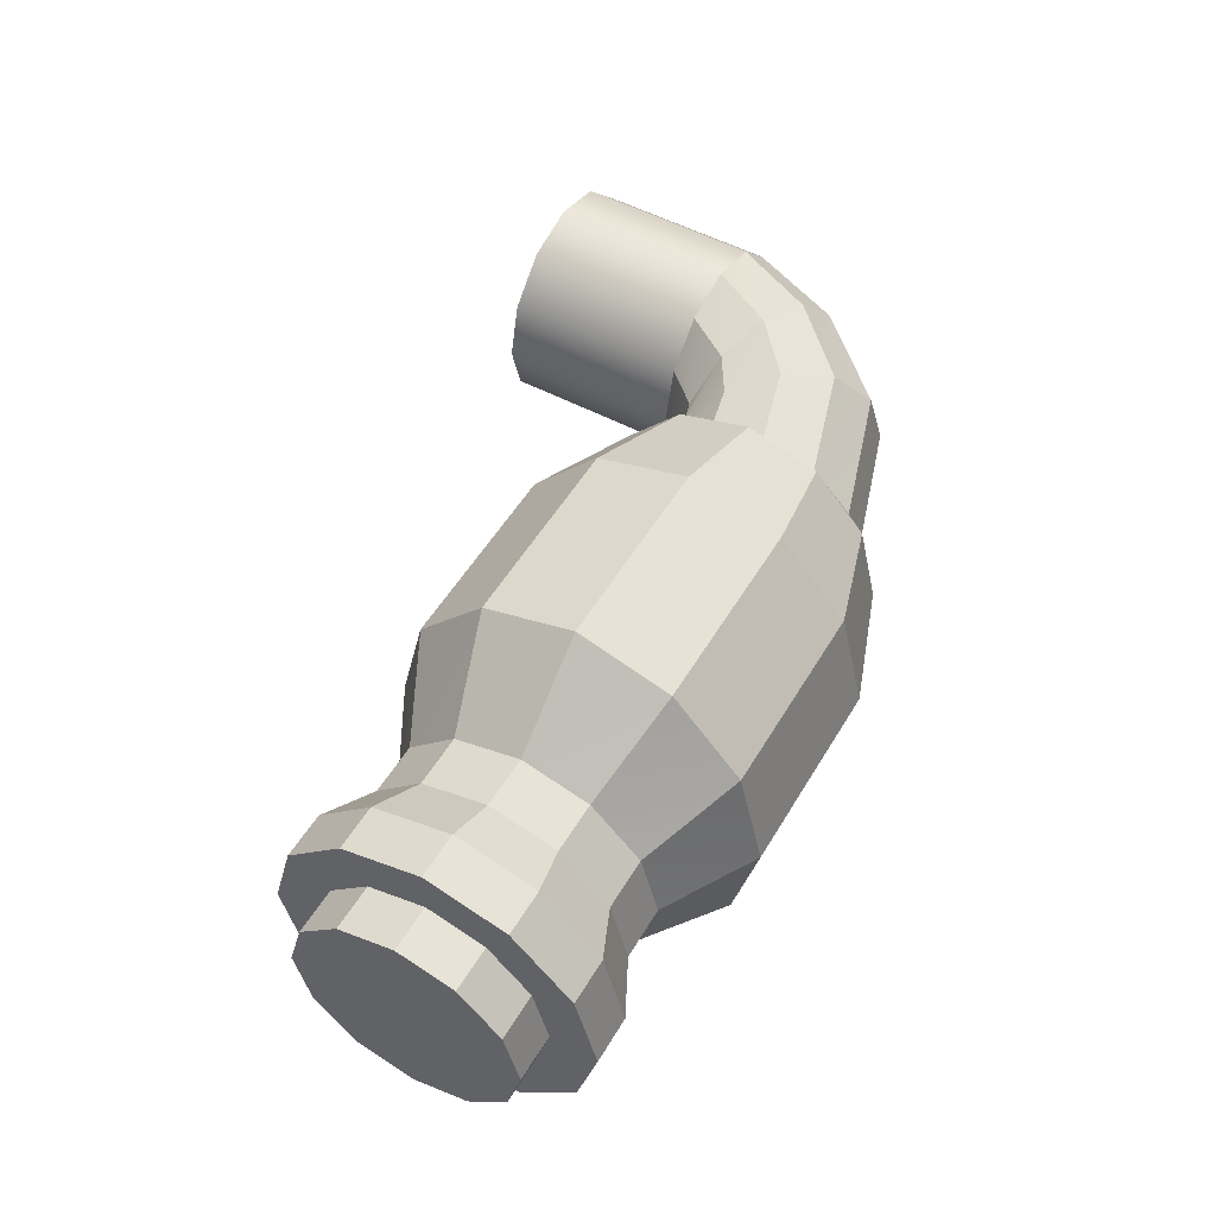
<metadata>
{"format":"obj","ext":"obj","renderer":"f3d","projection":"perspective","resolution":1024,"background":"white","views":[{"elev":52.2,"azim":119.9,"up":"+Z"}]}
</metadata>
<code>
g pb_Mesh133622
v -0.6 0 0
v -0.6 1 0
v -0.5196 0 0.3
v -0.5196 1 0.3
v -0.5196 0 0.3
v -0.5196 1 0.3
v -0.3 0 0.5196
v -0.3 1 0.5196
v -0.3 0 0.5196
v -0.3 1 0.5196
v 2.623e-08 0 0.6
v 2.623e-08 1 0.6
v 2.623e-08 0 0.6
v 2.623e-08 1 0.6
v 0.3 0 0.5196
v 0.3 1 0.5196
v 0.3 0 0.5196
v 0.3 1 0.5196
v 0.5196 0 0.3
v 0.5196 1 0.3
v 0.5196 0 0.3
v 0.5196 1 0.3
v 0.6 0 -5.245e-08
v 0.6 1 -5.245e-08
v 0.6 0 -5.245e-08
v 0.6 1 -5.245e-08
v 0.5196 0 -0.3
v 0.5196 1 -0.3
v 0.5196 0 -0.3
v 0.5196 1 -0.3
v 0.3 0 -0.5196
v 0.3 1 -0.5196
v 0.3 0 -0.5196
v 0.3 1 -0.5196
v -7.155e-09 0 -0.6
v -7.155e-09 1 -0.6
v -7.155e-09 0 -0.6
v -7.155e-09 1 -0.6
v -0.3 0 -0.5196
v -0.3 1 -0.5196
v -0.3 0 -0.5196
v -0.3 1 -0.5196
v -0.5196 0 -0.3
v -0.5196 1 -0.3
v -0.5196 0 -0.3
v -0.5196 1 -0.3
v -0.6 0 0
v -0.6 1 0
v -0.5196 0 0.3
v -0 0 0
v -0.6 0 0
v -0.3 0 0.5196
v 2.623e-08 0 0.6
v 0.3 0 0.5196
v 0.5196 0 0.3
v 0.6 0 -5.245e-08
v 0.5196 0 -0.3
v 0.3 0 -0.5196
v -7.155e-09 0 -0.6
v -0.3 0 -0.5196
v -0.5196 0 -0.3
v 4.429 2.382 -2.084e-09
v 4.429 1.76 -2.227e-09
v 4.429 2.299 0.3103
v 4.429 2.071 0.5375
v 4.429 1.76 0.6206
v 4.429 1.449 0.5375
v 4.429 1.221 0.3103
v 4.429 1.137 -1.511e-09
v 4.429 1.221 -0.3103
v 4.429 1.449 -0.5375
v 4.429 1.76 -0.6206
v 4.429 2.071 -0.5375
v 4.429 2.299 -0.3103
v -0.6 1 0
v -0.5196 1 -0.3
v -0.3658 1.572 0
v -0.2902 1.544 -0.3
v -0.5196 1 0.3
v -0.6 1 0
v -0.2902 1.544 0.3
v -0.3658 1.572 0
v -0.5196 1 -0.3
v -0.3 1 -0.5196
v -0.2902 1.544 -0.3
v -0.08387 1.469 -0.5196
v -0.3 1 -0.5196
v -7.155e-09 1 -0.6
v -0.08387 1.469 -0.5196
v 0.198 1.366 -0.6
v -7.155e-09 1 -0.6
v 0.3 1 -0.5196
v 0.198 1.366 -0.6
v 0.4799 1.264 -0.5196
v 0.3 1 -0.5196
v 0.5196 1 -0.3
v 0.4799 1.264 -0.5196
v 0.6863 1.189 -0.3
v 0.5196 1 -0.3
v 0.6 1 -5.245e-08
v 0.6863 1.189 -0.3
v 0.7619 1.161 0
v 0.6 1 -5.245e-08
v 0.5196 1 0.3
v 0.7619 1.161 0
v 0.6863 1.189 0.3
v 0.5196 1 0.3
v 0.3 1 0.5196
v 0.6863 1.189 0.3
v 0.4799 1.264 0.5196
v 0.3 1 0.5196
v 2.623e-08 1 0.6
v 0.4799 1.264 0.5196
v 0.198 1.366 0.6
v 2.623e-08 1 0.6
v -0.3 1 0.5196
v 0.198 1.366 0.6
v -0.08387 1.469 0.5196
v -0.3 1 0.5196
v -0.5196 1 0.3
v -0.08387 1.469 0.5196
v -0.2902 1.544 0.3
v -0.3658 1.572 0
v -0.2902 1.544 -0.3
v 0.1214 2.088 0
v 0.173 2.027 -0.3
v -0.2902 1.544 0.3
v -0.3658 1.572 0
v 0.173 2.027 0.3
v 0.1214 2.088 0
v -0.2902 1.544 -0.3
v -0.08387 1.469 -0.5196
v 0.173 2.027 -0.3
v 0.3142 1.859 -0.5196
v -0.08387 1.469 -0.5196
v 0.198 1.366 -0.6
v 0.3142 1.859 -0.5196
v 0.507 1.629 -0.6
v 0.198 1.366 -0.6
v 0.4799 1.264 -0.5196
v 0.507 1.629 -0.6
v 0.6999 1.399 -0.5196
v 0.4799 1.264 -0.5196
v 0.6863 1.189 -0.3
v 0.6999 1.399 -0.5196
v 0.841 1.231 -0.3
v 0.6863 1.189 -0.3
v 0.7619 1.161 0
v 0.841 1.231 -0.3
v 0.8927 1.169 0
v 0.7619 1.161 0
v 0.6863 1.189 0.3
v 0.8927 1.169 0
v 0.841 1.231 0.3
v 0.6863 1.189 0.3
v 0.4799 1.264 0.5196
v 0.841 1.231 0.3
v 0.4799 1.264 0.5196
v 0.6999 1.399 0.5196
v 0.841 1.231 0.3
v 0.4799 1.264 0.5196
v 0.198 1.366 0.6
v 0.6999 1.399 0.5196
v 0.507 1.629 0.6
v 0.198 1.366 0.6
v -0.08387 1.469 0.5196
v 0.507 1.629 0.6
v 0.3142 1.859 0.5196
v -0.08387 1.469 0.5196
v -0.2902 1.544 0.3
v 0.3142 1.859 0.5196
v 0.173 2.027 0.3
v 0.1214 2.088 0
v 0.173 2.027 -0.3
v 0.9589 2.36 0
v 0.9589 2.28 -0.3
v 0.173 2.027 0.3
v 0.1214 2.088 0
v 0.9589 2.28 0.3
v 0.9589 2.36 0
v 0.173 2.027 -0.3
v 0.3142 1.859 -0.5196
v 0.9589 2.28 -0.3
v 0.9589 2.06 -0.5196
v 0.3142 1.859 -0.5196
v 0.507 1.629 -0.6
v 0.9589 2.06 -0.5196
v 0.9589 1.76 -0.6
v 0.507 1.629 -0.6
v 0.6999 1.399 -0.5196
v 0.9589 1.76 -0.6
v 0.9589 1.46 -0.5196
v 0.6999 1.399 -0.5196
v 0.841 1.231 -0.3
v 0.9589 1.46 -0.5196
v 0.9589 1.24 -0.3
v 0.841 1.231 -0.3
v 0.8927 1.169 0
v 0.9589 1.24 -0.3
v 0.9589 1.16 0
v 0.8927 1.169 0
v 0.841 1.231 0.3
v 0.9589 1.16 0
v 0.9589 1.24 0.3
v 0.841 1.231 0.3
v 0.6999 1.399 0.5196
v 0.9589 1.24 0.3
v 0.9589 1.46 0.5196
v 0.6999 1.399 0.5196
v 0.507 1.629 0.6
v 0.9589 1.46 0.5196
v 0.9589 1.76 0.6
v 0.507 1.629 0.6
v 0.3142 1.859 0.5196
v 0.9589 1.76 0.6
v 0.9589 2.06 0.5196
v 0.3142 1.859 0.5196
v 0.173 2.027 0.3
v 0.9589 2.06 0.5196
v 0.9589 2.28 0.3
v 0.9589 2.36 0
v 0.9589 2.28 -0.3
v 1.146 2.54 -6.619e-10
v 1.146 2.435 -0.432
v 0.9589 2.28 0.3
v 0.9589 2.36 0
v 1.146 2.435 0.432
v 1.146 2.54 -6.619e-10
v 0.9589 2.28 -0.3
v 0.9589 2.06 -0.5196
v 1.146 2.435 -0.432
v 1.146 2.15 -0.7482
v 0.9589 2.06 -0.5196
v 0.9589 1.76 -0.6
v 1.146 2.15 -0.7482
v 1.146 1.76 -0.864
v 0.9589 1.76 -0.6
v 0.9589 1.46 -0.5196
v 1.146 1.76 -0.864
v 1.146 1.37 -0.7482
v 0.9589 1.46 -0.5196
v 0.9589 1.24 -0.3
v 1.146 1.37 -0.7482
v 1.146 1.084 -0.432
v 0.9589 1.24 -0.3
v 0.9589 1.16 0
v 1.146 1.084 -0.432
v 1.146 0.98 -5.474e-10
v 0.9589 1.16 0
v 0.9589 1.24 0.3
v 1.146 0.98 -5.474e-10
v 1.146 1.084 0.432
v 0.9589 1.24 0.3
v 0.9589 1.46 0.5196
v 1.146 1.084 0.432
v 0.9589 1.46 0.5196
v 1.146 1.37 0.7482
v 1.146 1.084 0.432
v 0.9589 1.46 0.5196
v 0.9589 1.76 0.6
v 1.146 1.37 0.7482
v 1.146 1.76 0.864
v 0.9589 1.76 0.6
v 0.9589 2.06 0.5196
v 1.146 1.76 0.864
v 1.146 2.15 0.7482
v 0.9589 2.06 0.5196
v 0.9589 2.28 0.3
v 1.146 2.15 0.7482
v 0.9589 2.28 0.3
v 1.146 2.435 0.432
v 1.146 2.15 0.7482
v 1.146 2.54 -6.619e-10
v 1.146 2.435 -0.432
v 1.787 2.774 -3.522e-10
v 1.787 2.638 -0.5616
v 1.146 2.435 0.432
v 1.146 2.54 -6.619e-10
v 1.787 2.638 0.5616
v 1.787 2.774 -3.522e-10
v 1.146 2.435 -0.432
v 1.146 2.15 -0.7482
v 1.787 2.638 -0.5616
v 1.787 2.267 -0.9727
v 1.146 2.15 -0.7482
v 1.146 1.76 -0.864
v 1.787 2.267 -0.9727
v 1.787 1.76 -1.123
v 1.146 1.76 -0.864
v 1.146 1.37 -0.7482
v 1.787 1.76 -1.123
v 1.787 1.253 -0.9727
v 1.146 1.37 -0.7482
v 1.146 1.084 -0.432
v 1.787 1.253 -0.9727
v 1.787 0.8818 -0.5616
v 1.146 1.084 -0.432
v 1.146 0.98 -5.474e-10
v 1.787 0.8818 -0.5616
v 1.787 0.746 -1.316e-10
v 1.146 0.98 -5.474e-10
v 1.146 1.084 0.432
v 1.787 0.746 -1.316e-10
v 1.787 0.8818 0.5616
v 1.146 1.084 0.432
v 1.146 1.37 0.7482
v 1.787 0.8818 0.5616
v 1.787 1.253 0.9727
v 1.146 1.37 0.7482
v 1.146 1.76 0.864
v 1.787 1.253 0.9727
v 1.787 1.76 1.123
v 1.146 1.76 0.864
v 1.146 2.15 0.7482
v 1.787 1.76 1.123
v 1.787 2.267 0.9727
v 1.146 2.15 0.7482
v 1.146 2.435 0.432
v 1.787 2.267 0.9727
v 1.787 2.638 0.5616
v 1.787 2.774 -3.522e-10
v 1.787 2.638 -0.5616
v 2.86 2.774 -3.522e-10
v 2.86 2.638 -0.5616
v 1.787 2.638 0.5616
v 1.787 2.774 -3.522e-10
v 2.86 2.638 0.5616
v 2.86 2.774 -3.522e-10
v 1.787 2.638 -0.5616
v 1.787 2.267 -0.9727
v 2.86 2.638 -0.5616
v 2.86 2.267 -0.9727
v 1.787 2.267 -0.9727
v 1.787 1.76 -1.123
v 2.86 2.267 -0.9727
v 2.86 1.76 -1.123
v 1.787 1.76 -1.123
v 1.787 1.253 -0.9727
v 2.86 1.76 -1.123
v 2.86 1.253 -0.9727
v 1.787 1.253 -0.9727
v 1.787 0.8818 -0.5616
v 2.86 1.253 -0.9727
v 2.86 0.8818 -0.5616
v 1.787 0.8818 -0.5616
v 1.787 0.746 -1.316e-10
v 2.86 0.8818 -0.5616
v 2.86 0.746 -6.796e-11
v 1.787 0.746 -1.316e-10
v 1.787 0.8818 0.5616
v 2.86 0.746 -6.796e-11
v 2.86 0.8818 0.5616
v 1.787 0.8818 0.5616
v 1.787 1.253 0.9727
v 2.86 0.8818 0.5616
v 2.86 1.253 0.9727
v 1.787 1.253 0.9727
v 1.787 1.76 1.123
v 2.86 1.253 0.9727
v 2.86 1.76 1.123
v 1.787 1.76 1.123
v 1.787 2.267 0.9727
v 2.86 1.76 1.123
v 2.86 2.267 0.9727
v 1.787 2.267 0.9727
v 1.787 2.638 0.5616
v 2.86 2.267 0.9727
v 2.86 2.638 0.5616
v 2.86 2.774 -3.522e-10
v 2.86 2.638 -0.5616
v 3.36 2.49 -4.683e-10
v 3.36 2.392 -0.3639
v 2.86 2.638 0.5616
v 2.86 2.774 -3.522e-10
v 3.36 2.392 0.3639
v 3.36 2.49 -4.683e-10
v 2.86 2.638 -0.5616
v 2.86 2.267 -0.9727
v 3.36 2.392 -0.3639
v 3.36 2.125 -0.6303
v 2.86 2.267 -0.9727
v 2.86 1.76 -1.123
v 3.36 2.125 -0.6303
v 3.36 1.76 -0.7278
v 2.86 1.76 -1.123
v 2.86 1.253 -0.9727
v 3.36 1.76 -0.7278
v 3.36 1.395 -0.6303
v 2.86 1.253 -0.9727
v 2.86 0.8818 -0.5616
v 3.36 1.395 -0.6303
v 3.36 1.128 -0.3639
v 2.86 0.8818 -0.5616
v 2.86 0.746 -6.796e-11
v 3.36 1.128 -0.3639
v 3.36 1.03 -2.428e-10
v 2.86 0.746 -6.796e-11
v 2.86 0.8818 0.5616
v 3.36 1.03 -2.428e-10
v 3.36 1.128 0.3639
v 2.86 0.8818 0.5616
v 2.86 1.253 0.9727
v 3.36 1.128 0.3639
v 3.36 1.395 0.6303
v 2.86 1.253 0.9727
v 2.86 1.76 1.123
v 3.36 1.395 0.6303
v 3.36 1.76 0.7278
v 2.86 1.76 1.123
v 2.86 2.267 0.9727
v 3.36 1.76 0.7278
v 3.36 2.125 0.6303
v 2.86 2.267 0.9727
v 2.86 2.638 0.5616
v 3.36 2.125 0.6303
v 3.36 2.392 0.3639
v 3.36 2.49 -4.683e-10
v 3.36 2.392 -0.3639
v 3.644 2.49 -4.683e-10
v 3.644 2.392 -0.3639
v 3.36 2.392 0.3639
v 3.36 2.49 -4.683e-10
v 3.644 2.392 0.3639
v 3.644 2.49 -4.683e-10
v 3.36 2.392 -0.3639
v 3.36 2.125 -0.6303
v 3.644 2.392 -0.3639
v 3.644 2.125 -0.6303
v 3.36 2.125 -0.6303
v 3.36 1.76 -0.7278
v 3.644 2.125 -0.6303
v 3.644 1.76 -0.7278
v 3.36 1.76 -0.7278
v 3.36 1.395 -0.6303
v 3.644 1.76 -0.7278
v 3.644 1.395 -0.6303
v 3.36 1.395 -0.6303
v 3.36 1.128 -0.3639
v 3.644 1.395 -0.6303
v 3.644 1.128 -0.3639
v 3.36 1.128 -0.3639
v 3.36 1.03 -2.428e-10
v 3.644 1.128 -0.3639
v 3.644 1.03 -1.445e-10
v 3.36 1.03 -2.428e-10
v 3.36 1.128 0.3639
v 3.644 1.03 -1.445e-10
v 3.644 1.128 0.3639
v 3.36 1.128 0.3639
v 3.36 1.395 0.6303
v 3.644 1.128 0.3639
v 3.644 1.395 0.6303
v 3.36 1.395 0.6303
v 3.36 1.76 0.7278
v 3.644 1.395 0.6303
v 3.644 1.76 0.7278
v 3.36 1.76 0.7278
v 3.36 2.125 0.6303
v 3.644 1.76 0.7278
v 3.644 2.125 0.6303
v 3.36 2.125 0.6303
v 3.36 2.392 0.3639
v 3.644 2.125 0.6303
v 3.644 2.392 0.3639
v 3.644 2.49 -4.683e-10
v 3.644 2.392 -0.3639
v 3.929 2.636 -8.872e-10
v 3.929 2.519 -0.4367
v 3.644 2.392 0.3639
v 3.644 2.49 -4.683e-10
v 3.929 2.519 0.4367
v 3.929 2.636 -8.872e-10
v 3.644 2.392 -0.3639
v 3.644 2.125 -0.6303
v 3.929 2.519 -0.4367
v 3.929 2.198 -0.7564
v 3.644 2.125 -0.6303
v 3.644 1.76 -0.7278
v 3.929 2.198 -0.7564
v 3.929 1.76 -0.8734
v 3.644 1.76 -0.7278
v 3.644 1.395 -0.6303
v 3.929 1.76 -0.8734
v 3.929 1.322 -0.7564
v 3.644 1.395 -0.6303
v 3.644 1.128 -0.3639
v 3.929 1.322 -0.7564
v 3.929 1.001 -0.4367
v 3.644 1.128 -0.3639
v 3.644 1.03 -1.445e-10
v 3.929 1.001 -0.4367
v 3.929 0.8839 -3.808e-10
v 3.644 1.03 -1.445e-10
v 3.644 1.128 0.3639
v 3.929 0.8839 -3.808e-10
v 3.929 1.001 0.4367
v 3.644 1.128 0.3639
v 3.644 1.395 0.6303
v 3.929 1.001 0.4367
v 3.929 1.322 0.7564
v 3.644 1.395 0.6303
v 3.644 1.76 0.7278
v 3.929 1.322 0.7564
v 3.929 1.76 0.8734
v 3.644 1.76 0.7278
v 3.644 2.125 0.6303
v 3.929 1.76 0.8734
v 3.929 2.198 0.7564
v 3.644 2.125 0.6303
v 3.644 2.392 0.3639
v 3.929 2.198 0.7564
v 3.929 2.519 0.4367
v 3.929 2.636 -8.872e-10
v 3.929 2.519 -0.4367
v 4.179 2.636 -8.872e-10
v 4.179 2.519 -0.4367
v 3.929 2.519 0.4367
v 3.929 2.636 -8.872e-10
v 4.179 2.519 0.4367
v 4.179 2.636 -8.872e-10
v 3.929 2.519 -0.4367
v 3.929 2.198 -0.7564
v 4.179 2.519 -0.4367
v 4.179 2.198 -0.7564
v 3.929 2.198 -0.7564
v 3.929 1.76 -0.8734
v 4.179 2.198 -0.7564
v 4.179 1.76 -0.8734
v 3.929 1.76 -0.8734
v 3.929 1.322 -0.7564
v 4.179 1.76 -0.8734
v 4.179 1.322 -0.7564
v 3.929 1.322 -0.7564
v 3.929 1.001 -0.4367
v 4.179 1.322 -0.7564
v 4.179 1.001 -0.4367
v 3.929 1.001 -0.4367
v 3.929 0.8839 -3.808e-10
v 4.179 1.001 -0.4367
v 4.179 0.8839 -2.989e-10
v 3.929 0.8839 -3.808e-10
v 3.929 1.001 0.4367
v 4.179 0.8839 -2.989e-10
v 4.179 1.001 0.4367
v 3.929 1.001 0.4367
v 3.929 1.322 0.7564
v 4.179 1.001 0.4367
v 4.179 1.322 0.7564
v 3.929 1.322 0.7564
v 3.929 1.76 0.8734
v 4.179 1.322 0.7564
v 4.179 1.76 0.8734
v 3.929 1.76 0.8734
v 3.929 2.198 0.7564
v 4.179 1.76 0.8734
v 4.179 2.198 0.7564
v 3.929 2.198 0.7564
v 3.929 2.519 0.4367
v 4.179 2.198 0.7564
v 4.179 2.519 0.4367
v 4.179 2.636 -8.872e-10
v 4.179 2.519 -0.4367
v 4.179 2.382 -2.084e-09
v 4.179 2.299 -0.3103
v 4.179 2.519 0.4367
v 4.179 2.636 -8.872e-10
v 4.179 2.299 0.3103
v 4.179 2.382 -2.084e-09
v 4.179 2.519 -0.4367
v 4.179 2.198 -0.7564
v 4.179 2.299 -0.3103
v 4.179 2.071 -0.5375
v 4.179 2.198 -0.7564
v 4.179 1.76 -0.8734
v 4.179 2.071 -0.5375
v 4.179 1.76 -0.6206
v 4.179 1.76 -0.8734
v 4.179 1.322 -0.7564
v 4.179 1.76 -0.6206
v 4.179 1.449 -0.5375
v 4.179 1.322 -0.7564
v 4.179 1.001 -0.4367
v 4.179 1.449 -0.5375
v 4.179 1.221 -0.3103
v 4.179 1.001 -0.4367
v 4.179 0.8839 -2.989e-10
v 4.179 1.221 -0.3103
v 4.179 1.137 -1.588e-09
v 4.179 0.8839 -2.989e-10
v 4.179 1.001 0.4367
v 4.179 1.137 -1.588e-09
v 4.179 1.221 0.3103
v 4.179 1.001 0.4367
v 4.179 1.322 0.7564
v 4.179 1.221 0.3103
v 4.179 1.449 0.5375
v 4.179 1.322 0.7564
v 4.179 1.76 0.8734
v 4.179 1.449 0.5375
v 4.179 1.76 0.6206
v 4.179 1.76 0.8734
v 4.179 2.198 0.7564
v 4.179 1.76 0.6206
v 4.179 2.071 0.5375
v 4.179 2.198 0.7564
v 4.179 2.519 0.4367
v 4.179 2.071 0.5375
v 4.179 2.299 0.3103
v 4.179 2.382 -2.084e-09
v 4.179 2.299 -0.3103
v 4.429 2.382 -2.084e-09
v 4.429 2.299 -0.3103
v 4.179 2.299 0.3103
v 4.179 2.382 -2.084e-09
v 4.429 2.299 0.3103
v 4.429 2.382 -2.084e-09
v 4.179 2.299 -0.3103
v 4.179 2.071 -0.5375
v 4.429 2.299 -0.3103
v 4.429 2.071 -0.5375
v 4.179 2.071 -0.5375
v 4.179 1.76 -0.6206
v 4.429 2.071 -0.5375
v 4.429 1.76 -0.6206
v 4.179 1.76 -0.6206
v 4.179 1.449 -0.5375
v 4.429 1.76 -0.6206
v 4.429 1.449 -0.5375
v 4.179 1.449 -0.5375
v 4.179 1.221 -0.3103
v 4.429 1.449 -0.5375
v 4.429 1.221 -0.3103
v 4.179 1.221 -0.3103
v 4.179 1.137 -1.588e-09
v 4.429 1.221 -0.3103
v 4.429 1.137 -1.511e-09
v 4.179 1.137 -1.588e-09
v 4.179 1.221 0.3103
v 4.429 1.137 -1.511e-09
v 4.429 1.221 0.3103
v 4.179 1.221 0.3103
v 4.179 1.449 0.5375
v 4.429 1.221 0.3103
v 4.429 1.449 0.5375
v 4.179 1.449 0.5375
v 4.179 1.76 0.6206
v 4.429 1.449 0.5375
v 4.429 1.76 0.6206
v 4.179 1.76 0.6206
v 4.179 2.071 0.5375
v 4.429 1.76 0.6206
v 4.429 2.071 0.5375
v 4.179 2.071 0.5375
v 4.179 2.299 0.3103
v 4.429 2.071 0.5375
v 4.429 2.299 0.3103
g pb_Mesh133622_0
f 3 2 1
f 3 4 2
f 7 6 5
f 7 8 6
f 11 10 9
f 11 12 10
f 15 14 13
f 15 16 14
f 19 18 17
f 19 20 18
f 23 22 21
f 23 24 22
f 27 26 25
f 27 28 26
f 31 30 29
f 31 32 30
f 35 34 33
f 35 36 34
f 39 38 37
f 39 40 38
f 43 42 41
f 43 44 42
f 47 46 45
f 47 48 46
f 51 50 49
f 49 50 52
f 52 50 53
f 53 50 54
f 54 50 55
f 55 50 56
f 56 50 57
f 57 50 58
f 58 50 59
f 59 50 60
f 60 50 61
f 61 50 51
f 64 63 62
f 65 63 64
f 66 63 65
f 67 63 66
f 68 63 67
f 69 63 68
f 70 63 69
f 71 63 70
f 72 63 71
f 73 63 72
f 74 63 73
f 62 63 74
f 77 76 75
f 77 78 76
f 81 80 79
f 81 82 80
f 85 84 83
f 85 86 84
f 89 88 87
f 89 90 88
f 93 92 91
f 93 94 92
f 97 96 95
f 97 98 96
f 101 100 99
f 101 102 100
f 105 104 103
f 105 106 104
f 109 108 107
f 109 110 108
f 113 112 111
f 113 114 112
f 117 116 115
f 117 118 116
f 121 120 119
f 121 122 120
f 125 124 123
f 125 126 124
f 129 128 127
f 129 130 128
f 133 132 131
f 133 134 132
f 137 136 135
f 137 138 136
f 141 140 139
f 141 142 140
f 145 144 143
f 145 146 144
f 149 148 147
f 149 150 148
f 153 152 151
f 153 154 152
f 157 156 155
f 160 159 158
f 163 162 161
f 163 164 162
f 167 166 165
f 167 168 166
f 171 170 169
f 171 172 170
f 175 174 173
f 175 176 174
f 179 178 177
f 179 180 178
f 183 182 181
f 183 184 182
f 187 186 185
f 187 188 186
f 191 190 189
f 191 192 190
f 195 194 193
f 195 196 194
f 199 198 197
f 199 200 198
f 203 202 201
f 203 204 202
f 207 206 205
f 207 208 206
f 211 210 209
f 211 212 210
f 215 214 213
f 215 216 214
f 219 218 217
f 219 220 218
f 223 222 221
f 223 224 222
f 227 226 225
f 227 228 226
f 231 230 229
f 231 232 230
f 235 234 233
f 235 236 234
f 239 238 237
f 239 240 238
f 243 242 241
f 243 244 242
f 247 246 245
f 247 248 246
f 251 250 249
f 251 252 250
f 255 254 253
f 258 257 256
f 261 260 259
f 261 262 260
f 265 264 263
f 265 266 264
f 269 268 267
f 272 271 270
f 275 274 273
f 275 276 274
f 279 278 277
f 279 280 278
f 283 282 281
f 283 284 282
f 287 286 285
f 287 288 286
f 291 290 289
f 291 292 290
f 295 294 293
f 295 296 294
f 299 298 297
f 299 300 298
f 303 302 301
f 303 304 302
f 307 306 305
f 307 308 306
f 311 310 309
f 311 312 310
f 315 314 313
f 315 316 314
f 319 318 317
f 319 320 318
f 323 322 321
f 323 324 322
f 327 326 325
f 327 328 326
f 331 330 329
f 331 332 330
f 335 334 333
f 335 336 334
f 339 338 337
f 339 340 338
f 343 342 341
f 343 344 342
f 347 346 345
f 347 348 346
f 351 350 349
f 351 352 350
f 355 354 353
f 355 356 354
f 359 358 357
f 359 360 358
f 363 362 361
f 363 364 362
f 367 366 365
f 367 368 366
f 371 370 369
f 371 372 370
f 375 374 373
f 375 376 374
f 379 378 377
f 379 380 378
f 383 382 381
f 383 384 382
f 387 386 385
f 387 388 386
f 391 390 389
f 391 392 390
f 395 394 393
f 395 396 394
f 399 398 397
f 399 400 398
f 403 402 401
f 403 404 402
f 407 406 405
f 407 408 406
f 411 410 409
f 411 412 410
f 415 414 413
f 415 416 414
f 419 418 417
f 419 420 418
f 423 422 421
f 423 424 422
f 427 426 425
f 427 428 426
f 431 430 429
f 431 432 430
f 435 434 433
f 435 436 434
f 439 438 437
f 439 440 438
f 443 442 441
f 443 444 442
f 447 446 445
f 447 448 446
f 451 450 449
f 451 452 450
f 455 454 453
f 455 456 454
f 459 458 457
f 459 460 458
f 463 462 461
f 463 464 462
f 467 466 465
f 467 468 466
f 471 470 469
f 471 472 470
f 475 474 473
f 475 476 474
f 479 478 477
f 479 480 478
f 483 482 481
f 483 484 482
f 487 486 485
f 487 488 486
f 491 490 489
f 491 492 490
f 495 494 493
f 495 496 494
f 499 498 497
f 499 500 498
f 503 502 501
f 503 504 502
f 507 506 505
f 507 508 506
f 511 510 509
f 511 512 510
f 515 514 513
f 515 516 514
f 519 518 517
f 519 520 518
f 523 522 521
f 523 524 522
f 527 526 525
f 527 528 526
f 531 530 529
f 531 532 530
f 535 534 533
f 535 536 534
f 539 538 537
f 539 540 538
f 543 542 541
f 543 544 542
f 547 546 545
f 547 548 546
f 551 550 549
f 551 552 550
f 555 554 553
f 555 556 554
f 559 558 557
f 559 560 558
f 563 562 561
f 563 564 562
f 567 566 565
f 567 568 566
f 571 570 569
f 571 572 570
f 575 574 573
f 575 576 574
f 579 578 577
f 579 580 578
f 583 582 581
f 583 584 582
f 587 586 585
f 587 588 586
f 591 590 589
f 591 592 590
f 595 594 593
f 595 596 594
f 599 598 597
f 599 600 598
f 603 602 601
f 603 604 602
f 607 606 605
f 607 608 606
f 611 610 609
f 611 612 610
f 615 614 613
f 615 616 614
f 619 618 617
f 619 620 618
f 623 622 621
f 623 624 622
f 627 626 625
f 627 628 626
f 631 630 629
f 631 632 630
f 635 634 633
f 635 636 634
f 639 638 637
f 639 640 638
f 643 642 641
f 643 644 642
f 647 646 645
f 647 648 646
f 651 650 649
f 651 652 650
f 655 654 653
f 655 656 654

</code>
